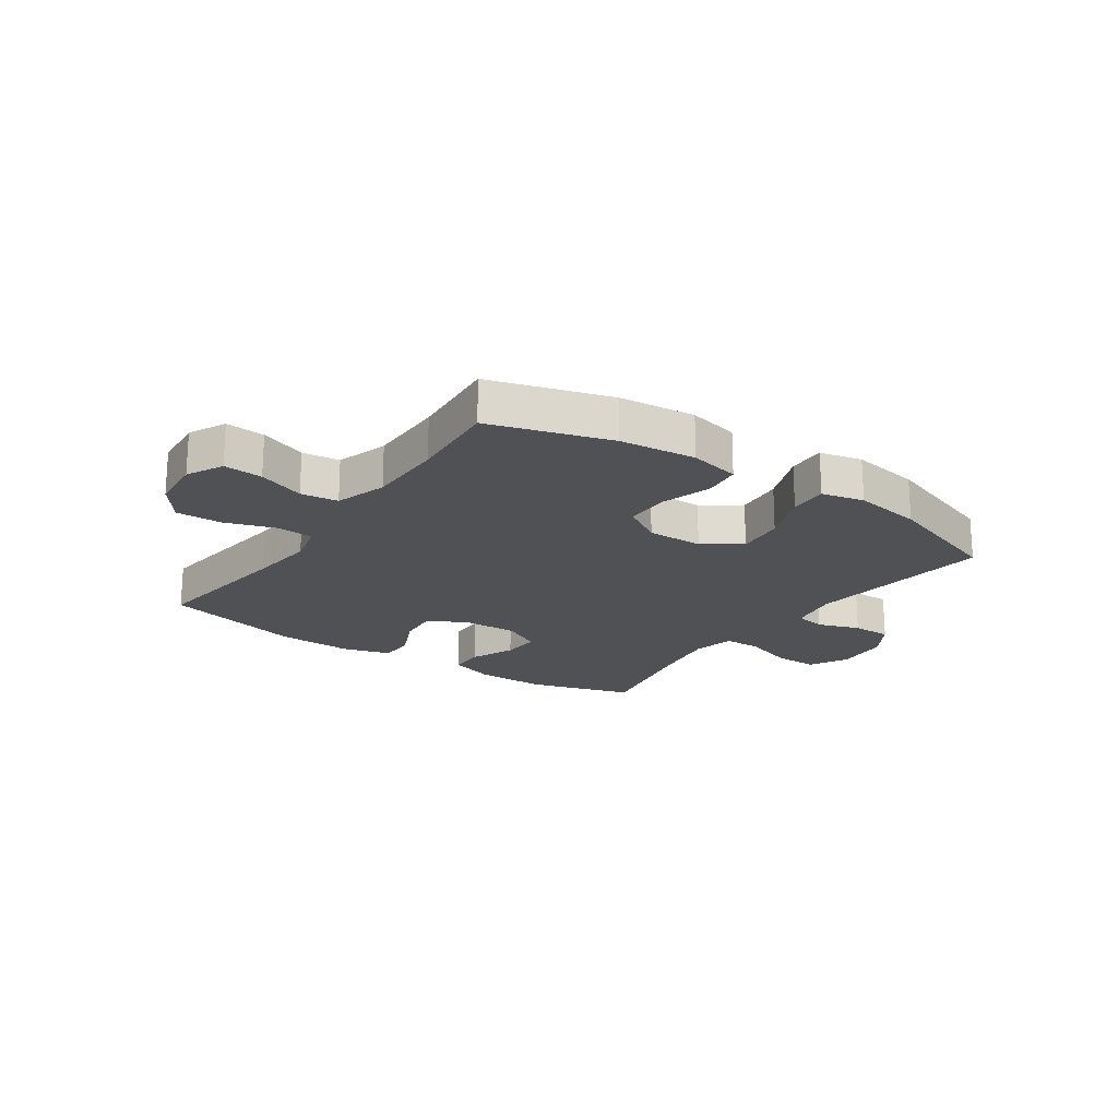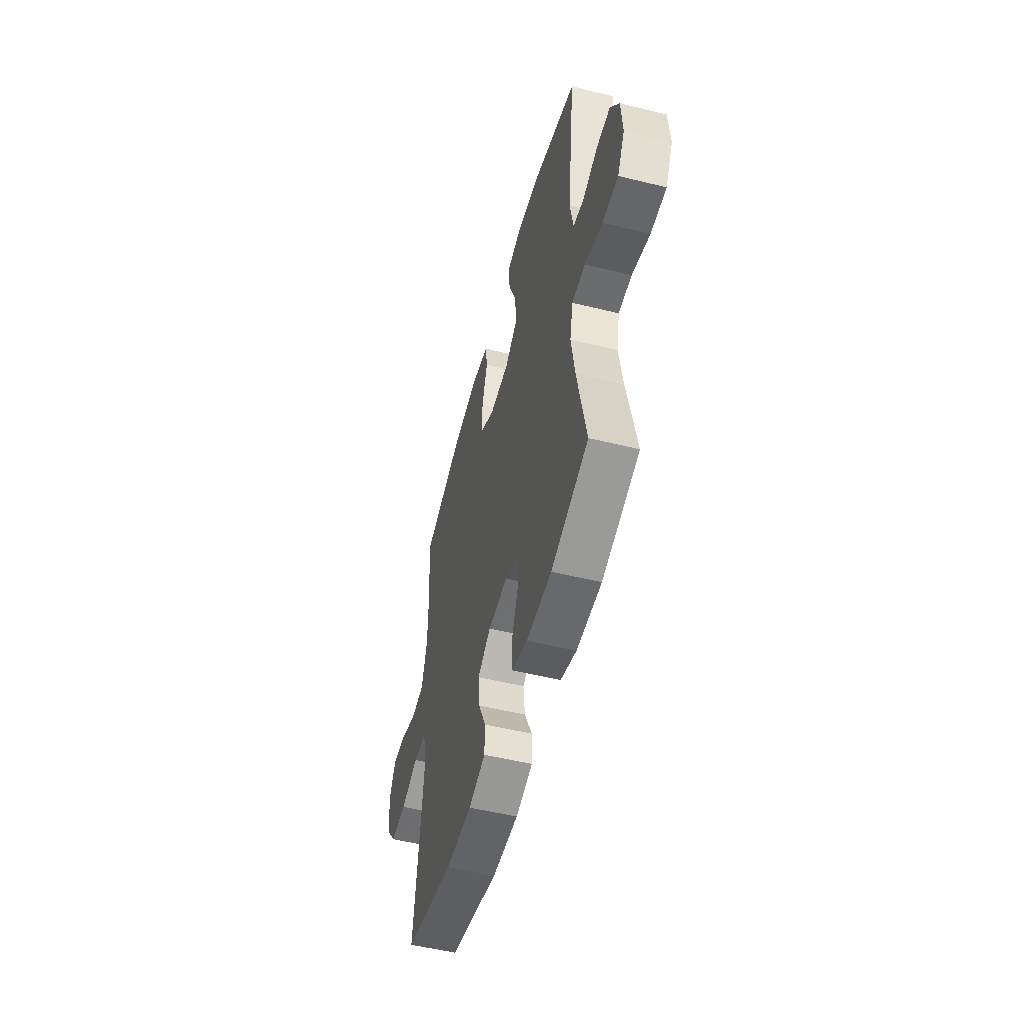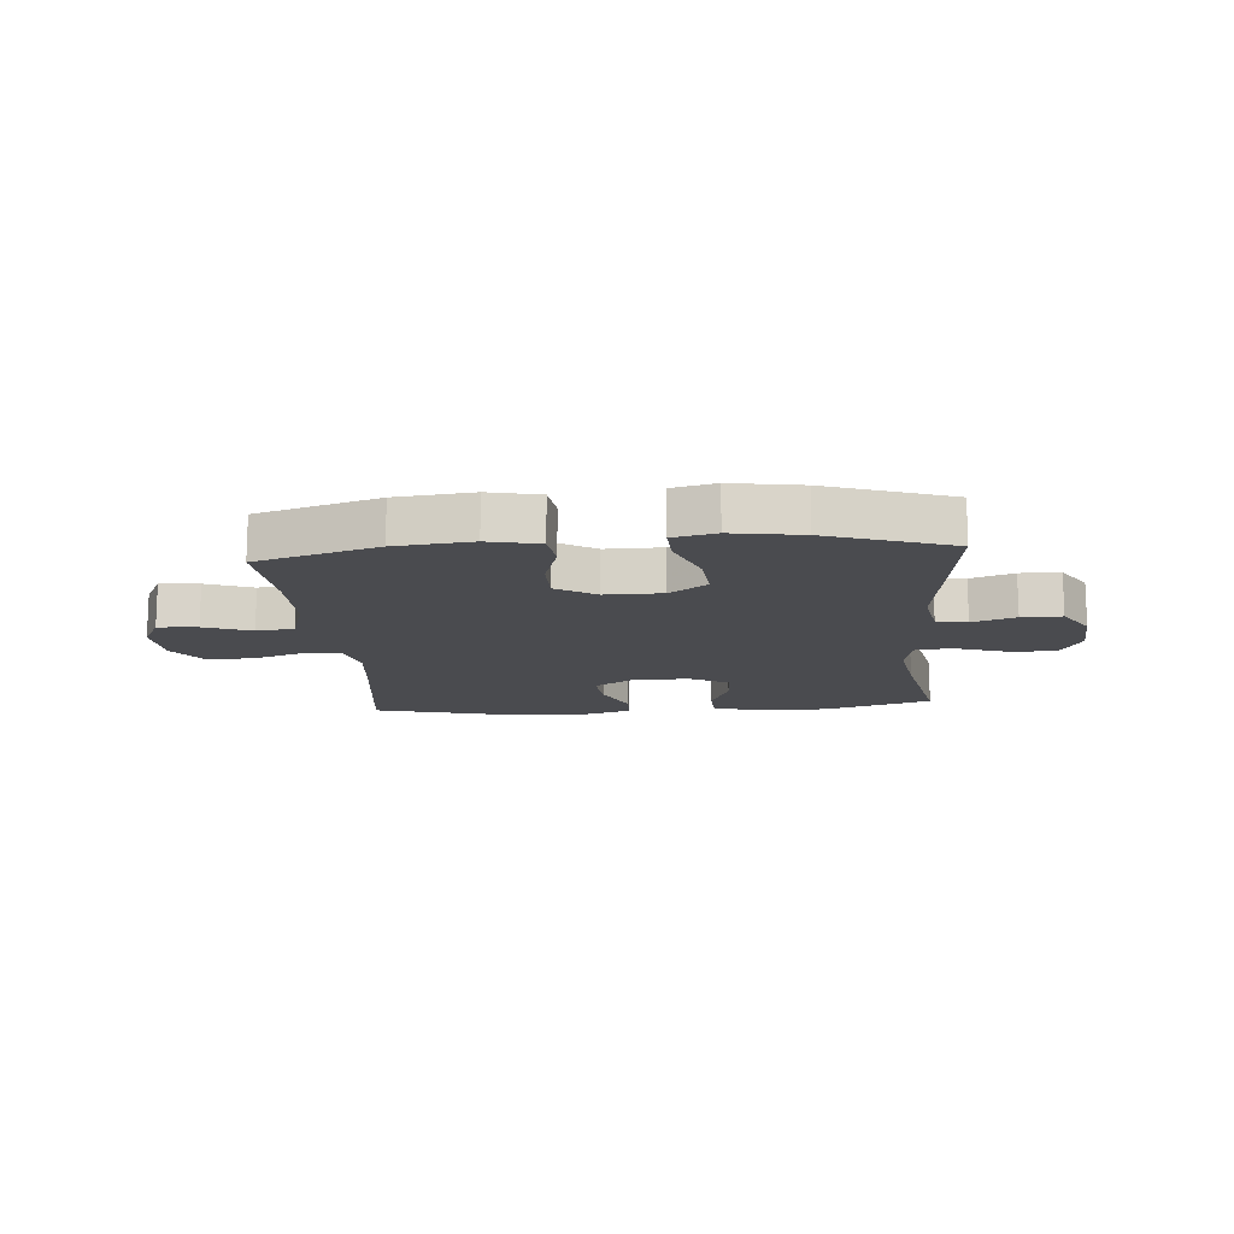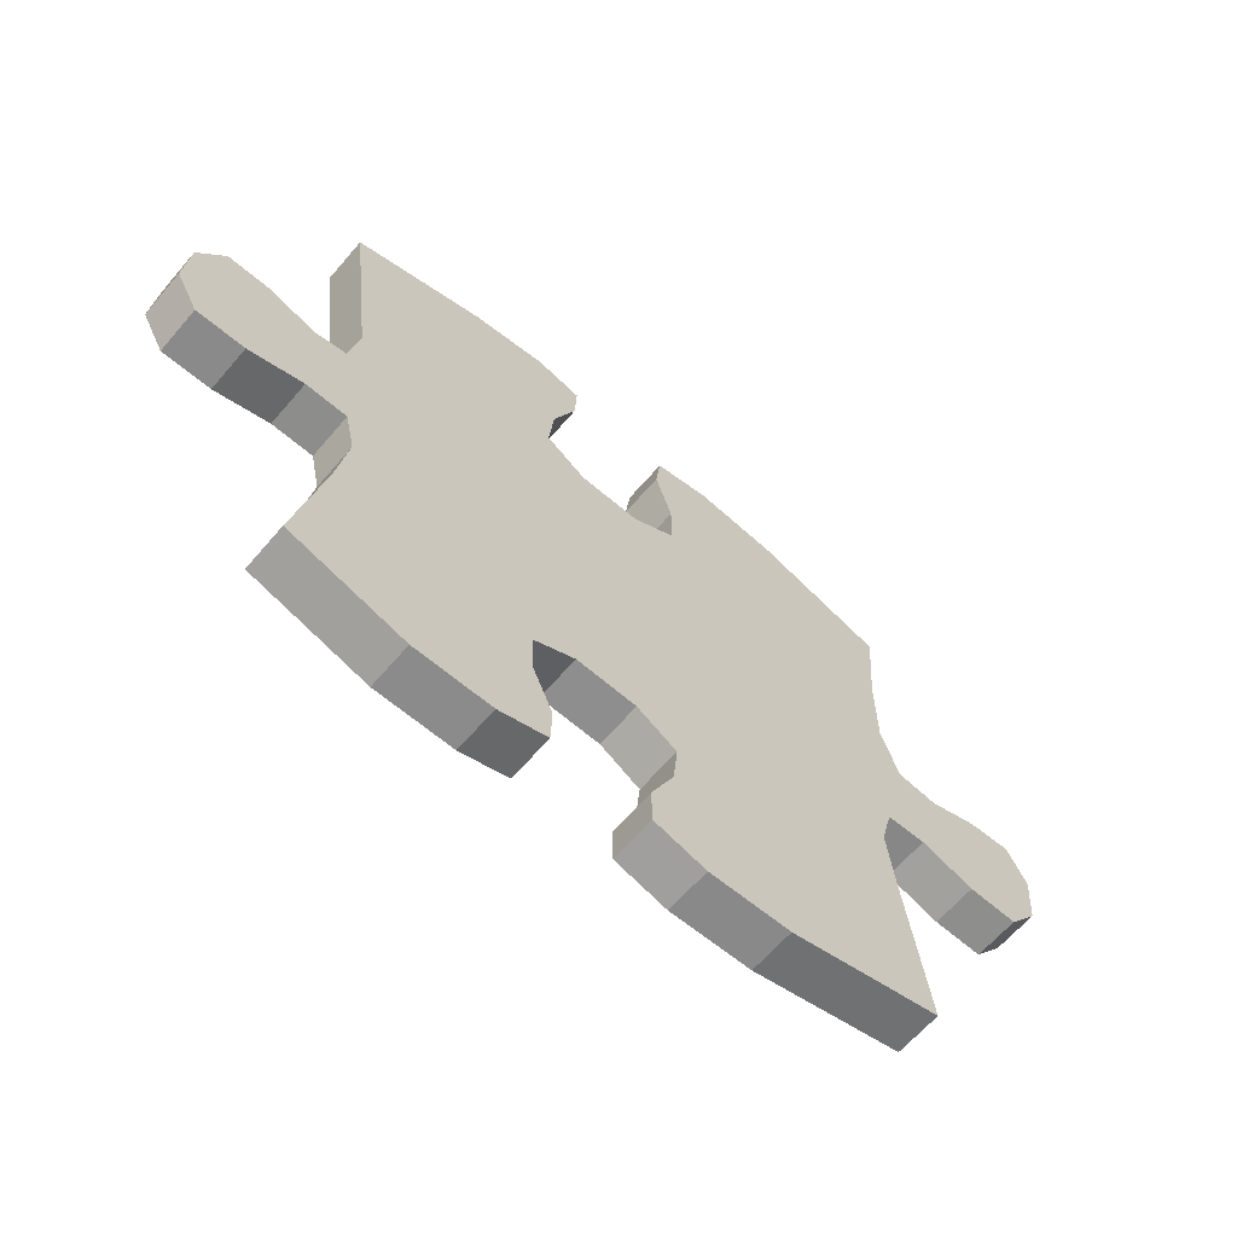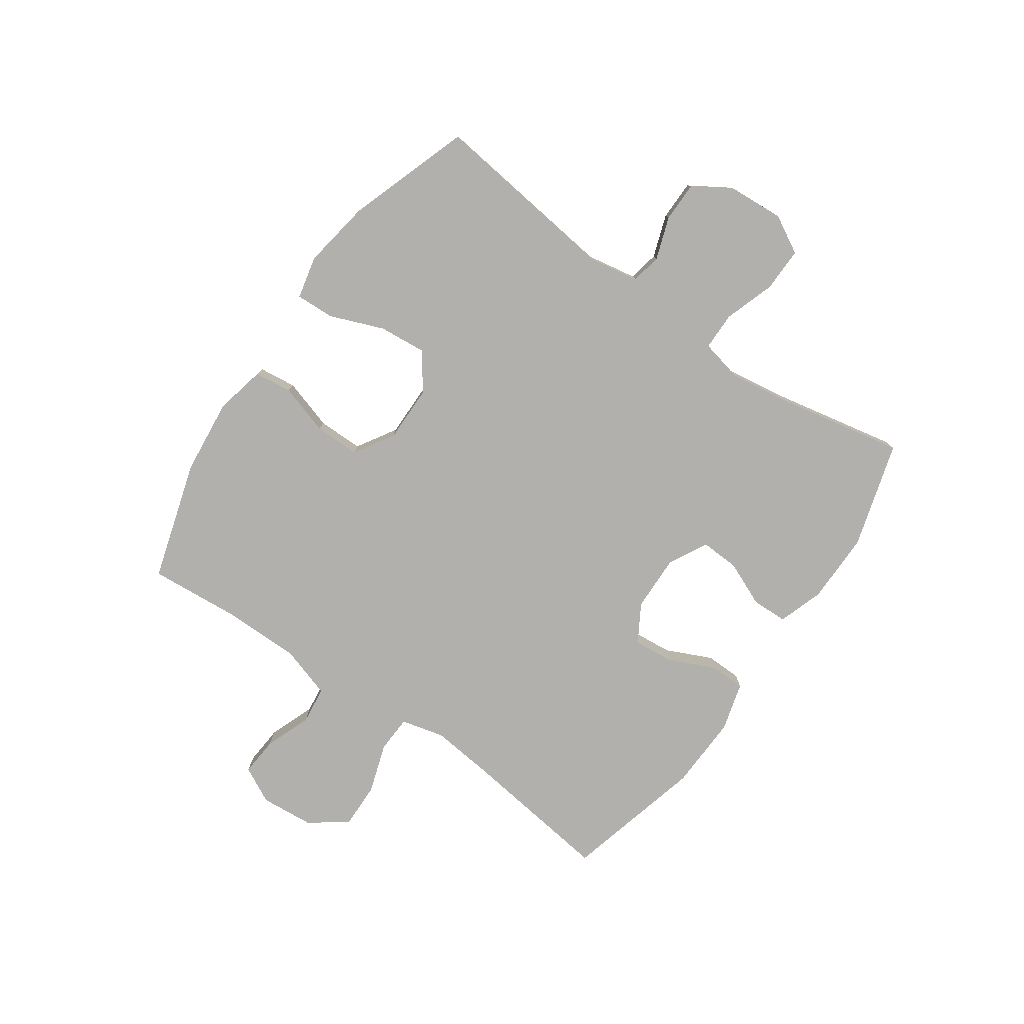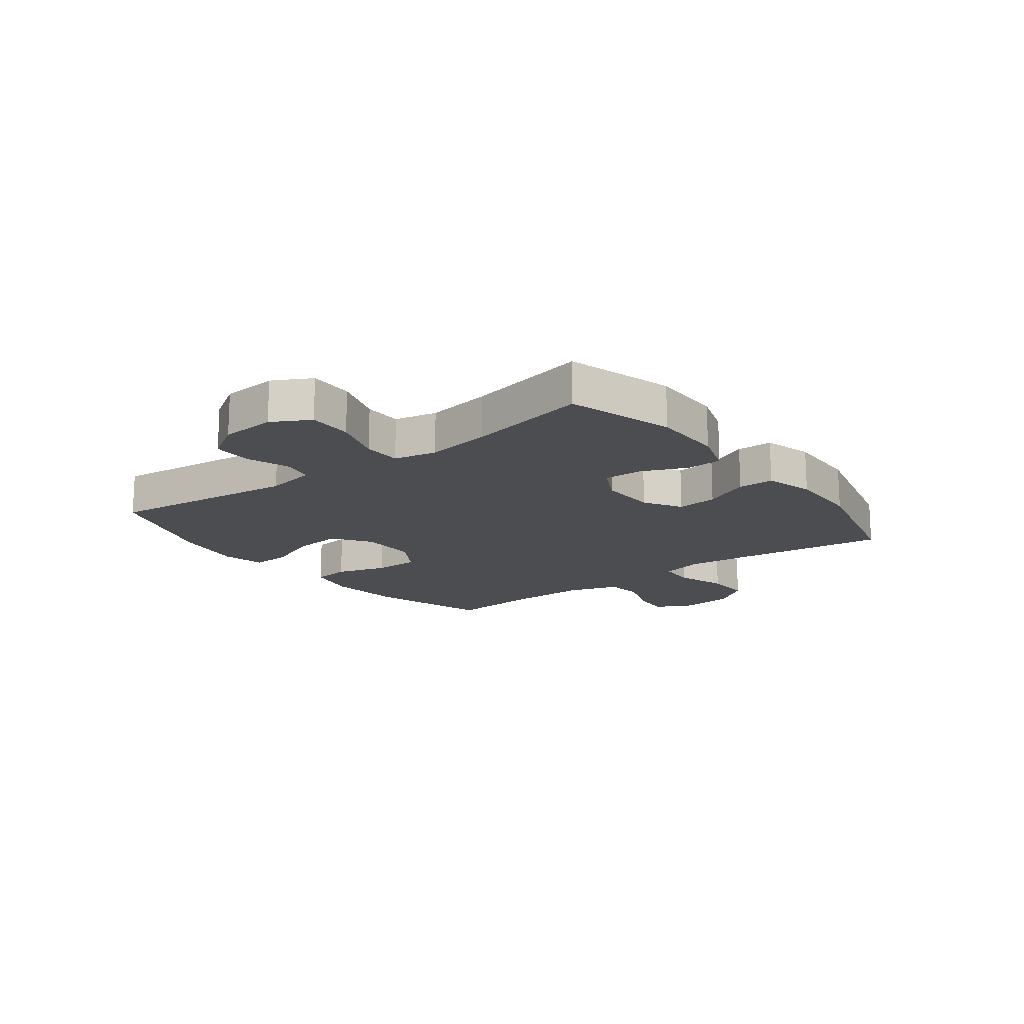
<metadata>
{"format":"obj","ext":"obj","renderer":"f3d","projection":"perspective","resolution":1024,"background":"white","views":[{"elev":-19.9,"azim":-34.7,"up":"+Y"},{"elev":-52.7,"azim":75.2,"up":"+Z"},{"elev":-14.3,"azim":4.6,"up":"+Y"},{"elev":-64.0,"azim":139.4,"up":"+Z"},{"elev":-78.6,"azim":54.9,"up":"+Y"},{"elev":-16.1,"azim":127.3,"up":"+Y"}]}
</metadata>
<code>
v 0.5 0.07 0.5
v 0.461 0.07 0.171
v 0.477 0.07 0.083
v 0.53 0.07 0.073
v 0.604 0.07 0.099
v 0.673 0.07 0.099
v 0.715 0.07 0.032
v 0.722 0.07 -0.064
v 0.686 0.07 -0.13
v 0.609 0.07 -0.129
v 0.521 0.07 -0.1
v 0.455 0.07 -0.101
v 0.439 0.07 -0.175
v 0.457 0.07 -0.289
v 0.5 0.07 -0.5
v 0.316 0.07 -0.555
v 0.192 0.07 -0.555
v 0.113 0.07 -0.529
v 0.111 0.07 -0.467
v 0.144 0.07 -0.389
v 0.147 0.07 -0.321
v 0.079 0.07 -0.286
v -0.019 0.07 -0.289
v -0.084 0.07 -0.328
v -0.077 0.07 -0.399
v -0.04 0.07 -0.479
v -0.041 0.07 -0.541
v -0.125 0.07 -0.565
v -0.256 0.07 -0.561
v -0.5 0.07 -0.5
v -0.467 0.07 -0.24
v -0.455 0.07 -0.125
v -0.474 0.07 -0.05
v -0.538 0.07 -0.047
v -0.625 0.07 -0.076
v -0.705 0.07 -0.078
v -0.753 0.07 -0.013
v -0.761 0.07 0.08
v -0.729 0.07 0.143
v -0.661 0.07 0.138
v -0.58 0.07 0.108
v -0.515 0.07 0.116
v -0.487 0.07 0.206
v -0.487 0.07 0.341
v -0.5 0.07 0.5
v -0.292 0.07 0.563
v -0.16 0.07 0.577
v -0.072 0.07 0.558
v -0.064 0.07 0.493
v -0.091 0.07 0.405
v -0.091 0.07 0.326
v -0.022 0.07 0.284
v 0.076 0.07 0.285
v 0.141 0.07 0.33
v 0.133 0.07 0.414
v 0.096 0.07 0.507
v 0.093 0.07 0.574
v 0.167 0.07 0.591
v 0.287 0.07 0.572
v 0.5 0 0.5
v 0.461 0 0.171
v 0.477 0 0.083
v 0.53 0 0.073
v 0.604 0 0.099
v 0.673 0 0.099
v 0.715 0 0.032
v 0.722 0 -0.064
v 0.686 0 -0.13
v 0.609 0 -0.129
v 0.521 0 -0.1
v 0.455 0 -0.101
v 0.439 0 -0.175
v 0.457 0 -0.289
v 0.5 0 -0.5
v 0.316 0 -0.555
v 0.192 0 -0.555
v 0.113 0 -0.529
v 0.111 0 -0.467
v 0.144 0 -0.389
v 0.147 0 -0.321
v 0.079 0 -0.286
v -0.019 0 -0.289
v -0.084 0 -0.328
v -0.077 0 -0.399
v -0.04 0 -0.479
v -0.041 0 -0.541
v -0.125 0 -0.565
v -0.256 0 -0.561
v -0.5 0 -0.5
v -0.467 0 -0.24
v -0.455 0 -0.125
v -0.474 0 -0.05
v -0.538 0 -0.047
v -0.625 0 -0.076
v -0.705 0 -0.078
v -0.753 0 -0.013
v -0.761 0 0.08
v -0.729 0 0.143
v -0.661 0 0.138
v -0.58 0 0.108
v -0.515 0 0.116
v -0.487 0 0.206
v -0.487 0 0.341
v -0.5 0 0.5
v -0.292 0 0.563
v -0.16 0 0.577
v -0.072 0 0.558
v -0.064 0 0.493
v -0.091 0 0.405
v -0.091 0 0.326
v -0.022 0 0.284
v 0.076 0 0.285
v 0.141 0 0.33
v 0.133 0 0.414
v 0.096 0 0.507
v 0.093 0 0.574
v 0.167 0 0.591
v 0.287 0 0.572
f 59 1 2
f 58 59 2
f 57 58 2
f 56 57 2
f 55 56 2
f 54 55 2 3
f 53 54 3
f 52 53 3
f 48 49 50
f 47 48 50
f 46 47 50
f 45 46 50
f 44 45 50
f 43 44 50 51
f 42 43 51 52
f 39 40 41
f 38 39 41
f 37 38 41
f 36 37 41
f 35 36 41
f 34 35 41
f 33 34 41 42
f 42 52 3
f 33 42 3
f 32 33 3
f 29 30 31
f 28 29 31
f 27 28 31
f 26 27 31
f 25 26 31
f 24 25 31 32
f 18 19 20
f 17 18 20
f 16 17 20
f 15 16 20
f 14 15 20
f 13 14 20 21
f 12 13 21 22
f 9 10 11
f 8 9 11
f 7 8 11
f 6 7 11
f 5 6 11
f 4 5 11
f 4 11 12
f 32 3 4
f 24 32 4
f 23 24 4
f 4 12 22 23
f 61 60 118
f 61 118 117
f 61 117 116
f 61 116 115
f 61 115 114
f 62 61 114 113
f 62 113 112
f 62 112 111
f 109 108 107
f 109 107 106
f 109 106 105
f 109 105 104
f 109 104 103
f 110 109 103 102
f 111 110 102 101
f 100 99 98
f 100 98 97
f 100 97 96
f 100 96 95
f 100 95 94
f 100 94 93
f 101 100 93 92
f 62 111 101
f 62 101 92
f 62 92 91
f 90 89 88
f 90 88 87
f 90 87 86
f 90 86 85
f 90 85 84
f 91 90 84 83
f 79 78 77
f 79 77 76
f 79 76 75
f 79 75 74
f 79 74 73
f 80 79 73 72
f 81 80 72 71
f 70 69 68
f 70 68 67
f 70 67 66
f 70 66 65
f 70 65 64
f 70 64 63
f 71 70 63
f 63 62 91
f 63 91 83
f 63 83 82
f 82 81 71 63
f 1 60 61 2
f 2 61 62 3
f 3 62 63 4
f 4 63 64 5
f 5 64 65 6
f 6 65 66 7
f 7 66 67 8
f 8 67 68 9
f 9 68 69 10
f 10 69 70 11
f 11 70 71 12
f 12 71 72 13
f 13 72 73 14
f 14 73 74 15
f 15 74 75 16
f 16 75 76 17
f 17 76 77 18
f 18 77 78 19
f 19 78 79 20
f 20 79 80 21
f 21 80 81 22
f 22 81 82 23
f 23 82 83 24
f 24 83 84 25
f 25 84 85 26
f 26 85 86 27
f 27 86 87 28
f 28 87 88 29
f 29 88 89 30
f 30 89 90 31
f 31 90 91 32
f 32 91 92 33
f 33 92 93 34
f 34 93 94 35
f 35 94 95 36
f 36 95 96 37
f 37 96 97 38
f 38 97 98 39
f 39 98 99 40
f 40 99 100 41
f 41 100 101 42
f 42 101 102 43
f 43 102 103 44
f 44 103 104 45
f 45 104 105 46
f 46 105 106 47
f 47 106 107 48
f 48 107 108 49
f 49 108 109 50
f 50 109 110 51
f 51 110 111 52
f 52 111 112 53
f 53 112 113 54
f 54 113 114 55
f 55 114 115 56
f 56 115 116 57
f 57 116 117 58
f 58 117 118 59
f 59 118 60 1

</code>
